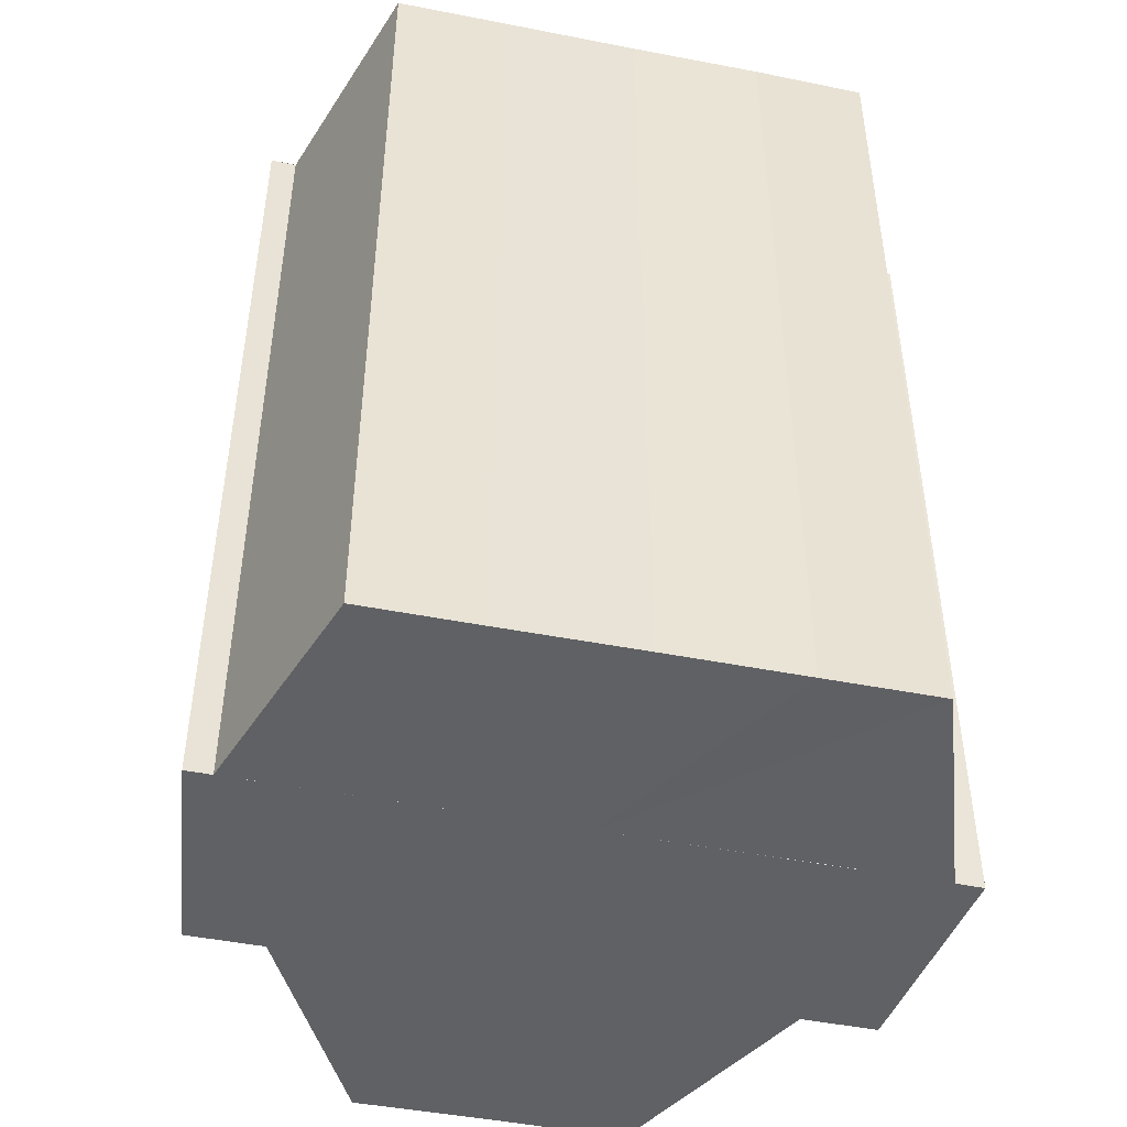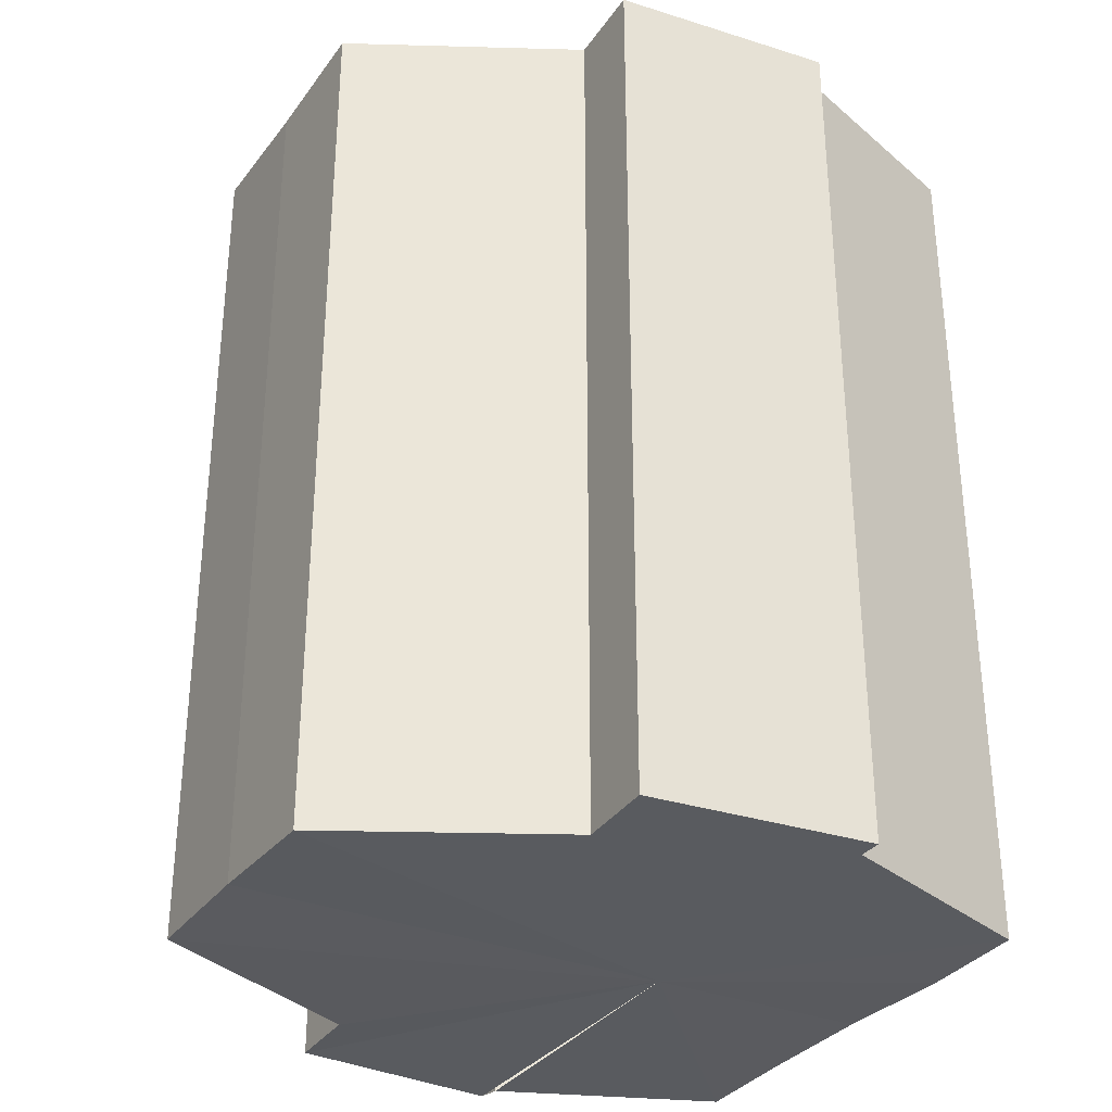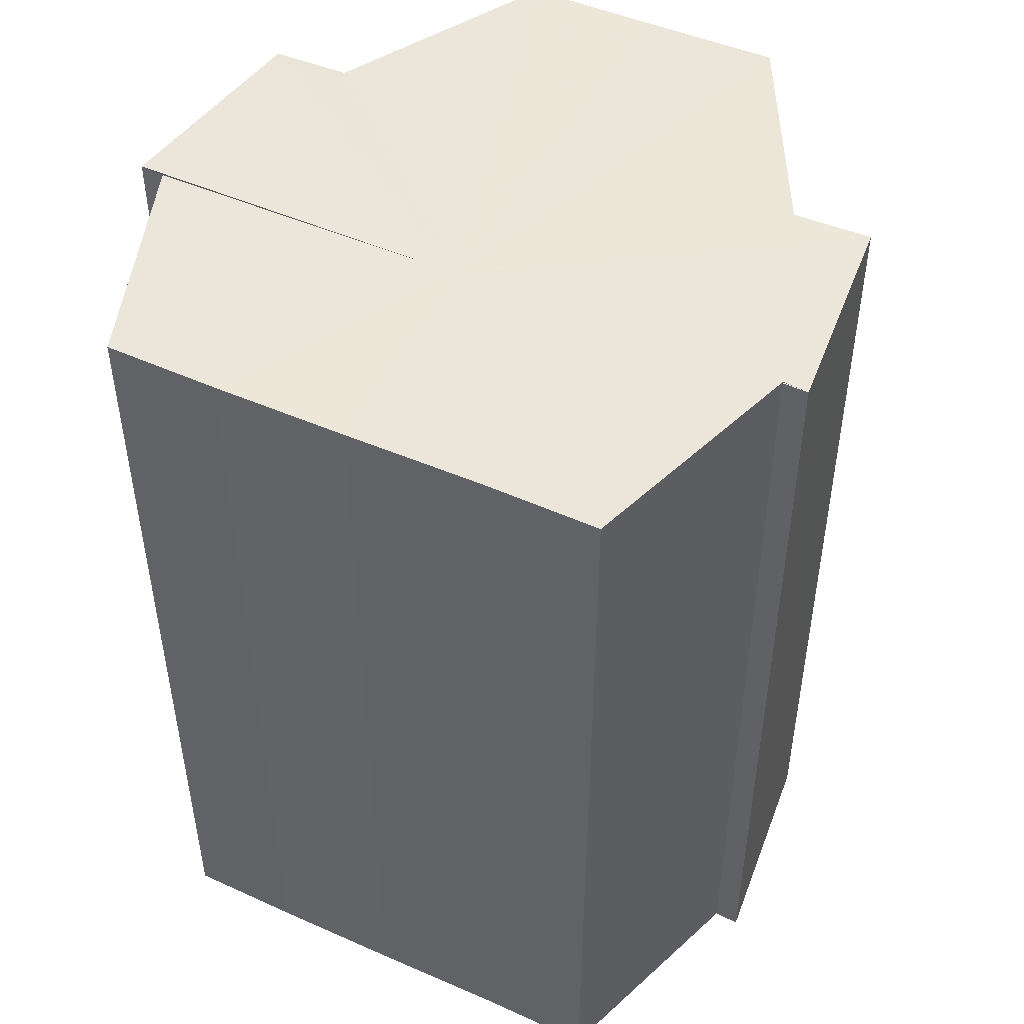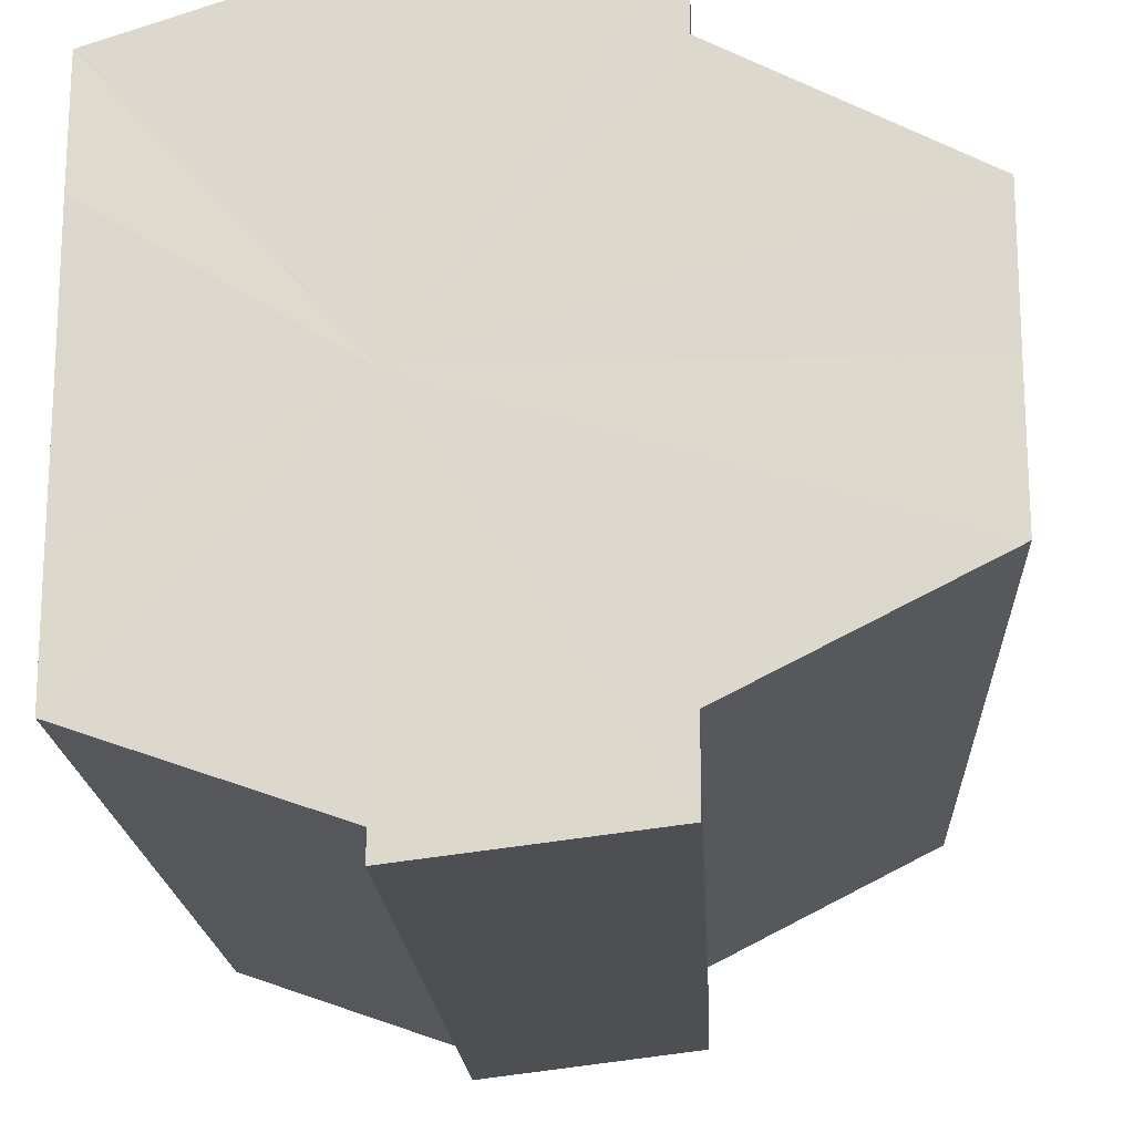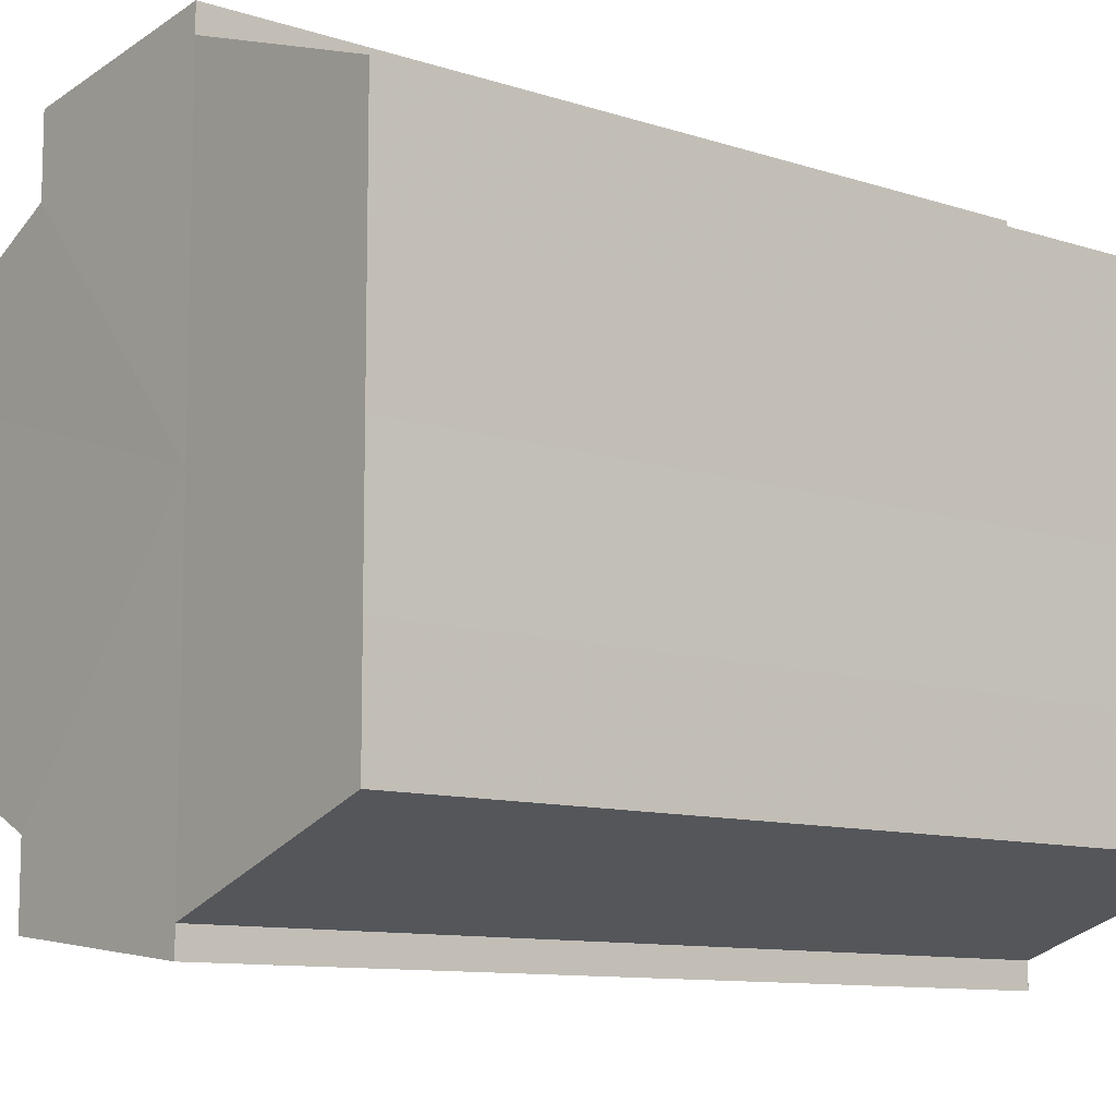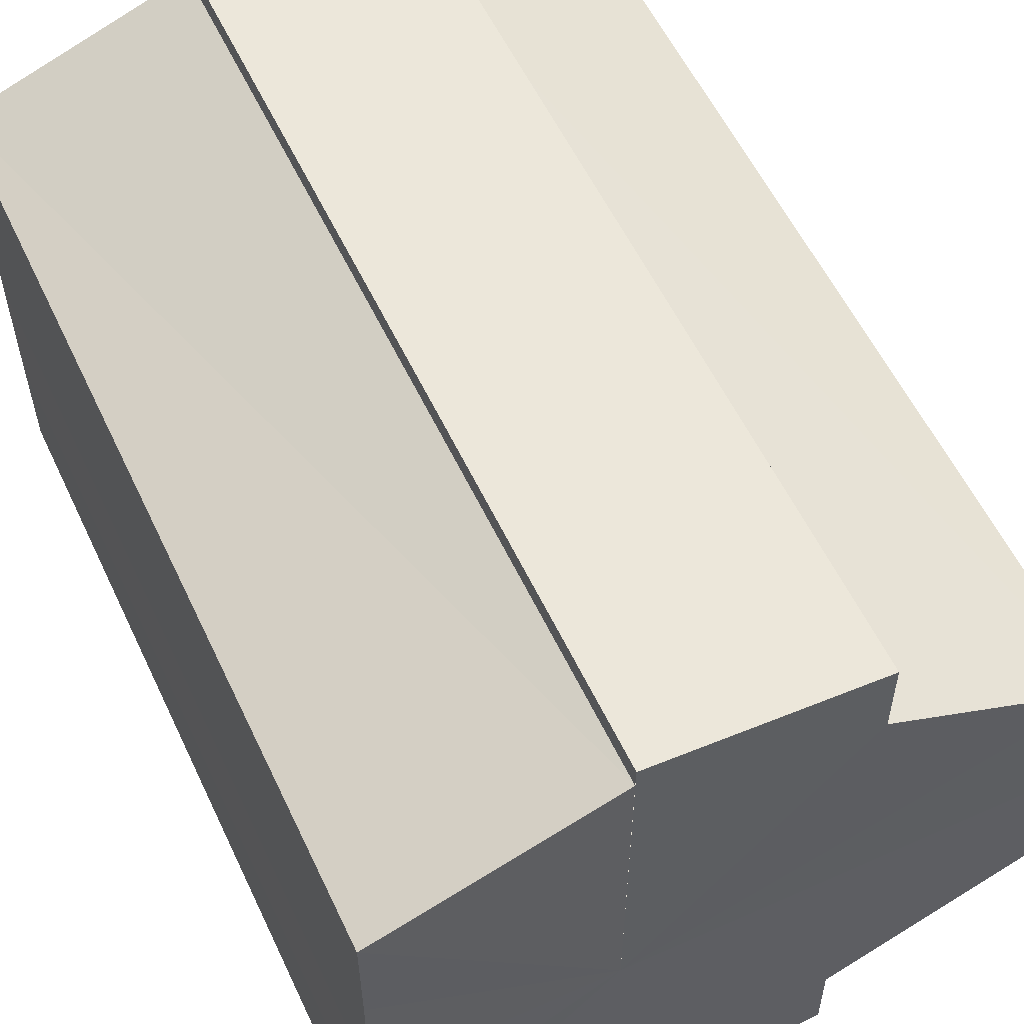
<metadata>
{"format":"obj","ext":"obj","renderer":"f3d","projection":"perspective","resolution":1024,"background":"white","views":[{"elev":-46.5,"azim":-102.6,"up":"+Y"},{"elev":-32.2,"azim":150.4,"up":"+Y"},{"elev":48.3,"azim":-63.6,"up":"+Y"},{"elev":-18.4,"azim":2.8,"up":"+Z"},{"elev":-10.2,"azim":-129.8,"up":"+Z"},{"elev":57.3,"azim":-25.1,"up":"+Z"}]}
</metadata>
<code>
o 21130
v 2221 1874 7.813
v 2221 1874 7.819
v 2221 1874 7.813
v 2221 1874 7.825
v 2221 1874 7.819
v 2221 1874 7.828
v 2221 1874 7.825
v 2221 1874 7.807
v 2221 1874 7.807
v 2221 1874 7.802
v 2221 1874 7.802
v 2221 1874 7.799
v 2221 1874 7.799
v 2221 1874 7.797
v 2221 1874 7.799
v 2221 1874 7.797
v 2221 1874 7.797
v 2221 1874 7.813
v 2221 1874 7.819
v 2221 1874 7.819
v 2221 1874 7.825
v 2221 1874 7.825
v 2221 1874 7.807
v 2221 1874 7.813
v 2221 1874 7.802
v 2221 1874 7.807
v 2221 1874 7.799
v 2221 1874 7.802
v 2221 1874 7.828
v 2221 1874 7.828
v 2221 1874 7.829
v 2221 1874 7.828
v 2221 1874 7.829
v 2221 1874 7.829
v 2221 1874 7.813
v 2221 1874 7.828
v 2221 1874 7.825
v 2221 1874 7.819
v 2221 1874 7.813
v 2221 1874 7.807
v 2221 1874 7.802
v 2221 1874 7.799
v 2221 1874 7.797
v 2221 1874 7.825
v 2221 1874 7.828
v 2221 1874 7.819
v 2221 1874 7.813
v 2221 1874 7.807
v 2221 1874 7.802
v 2221 1874 7.799
v 2221 1874 7.829
v 2221 1874 7.828
v 2221 1874 7.829
v 2221 1874 7.828
v 2221 1874 7.828
v 2221 1874 7.813
v 2221 1874 7.825
v 2221 1874 7.819
v 2221 1874 7.813
v 2221 1874 7.807
v 2221 1874 7.802
v 2221 1874 7.799
v 2221 1874 7.802
v 2221 1874 7.799
v 2221 1874 7.797
v 2221 1874 7.807
v 2221 1874 7.802
v 2221 1874 7.799
v 2221 1874 7.797
v 2221 1874 7.799
v 2221 1874 7.797
v 2221 1874 7.813
v 2221 1874 7.807
v 2221 1874 7.819
v 2221 1874 7.813
v 2221 1874 7.825
v 2221 1874 7.819
v 2221 1874 7.828
v 2221 1874 7.825
v 2221 1874 7.828
v 2221 1874 7.825
v 2221 1874 7.819
v 2221 1874 7.825
v 2221 1874 7.813
v 2221 1874 7.819
v 2221 1874 7.807
v 2221 1874 7.813
v 2221 1874 7.802
v 2221 1874 7.807
v 2221 1874 7.799
v 2221 1874 7.802
v 2221 1874 7.819
v 2221 1874 7.813
v 2221 1874 7.825
v 2221 1874 7.828
v 2221 1874 7.807
v 2221 1874 7.802
v 2221 1874 7.799
f 1 2 3
f 2 4 5
f 4 6 7
f 8 1 9
f 10 8 11
f 12 10 13
f 14 15 13
f 16 15 17
f 18 19 20
f 20 21 22
f 23 24 18
f 25 26 23
f 27 28 25
f 22 29 30
f 29 31 32
f 32 33 34
f 35 34 36
f 35 36 37
f 35 37 38
f 35 38 39
f 35 39 40
f 35 40 41
f 35 41 42
f 35 42 43
f 35 44 45
f 35 46 44
f 35 47 46
f 35 48 47
f 35 49 48
f 35 50 49
f 51 52 53
f 53 54 55
f 56 54 33
f 56 57 54
f 56 58 57
f 56 59 58
f 56 60 59
f 56 61 60
f 56 62 61
f 63 62 64
f 56 65 62
f 66 67 63
f 68 65 69
f 70 71 68
f 72 73 66
f 74 75 72
f 76 77 74
f 78 79 76
f 80 81 78
f 81 82 83
f 82 84 85
f 84 86 87
f 86 88 89
f 88 90 91
f 56 92 93
f 56 94 92
f 56 95 94
f 56 93 96
f 56 96 97
f 56 97 98

</code>
